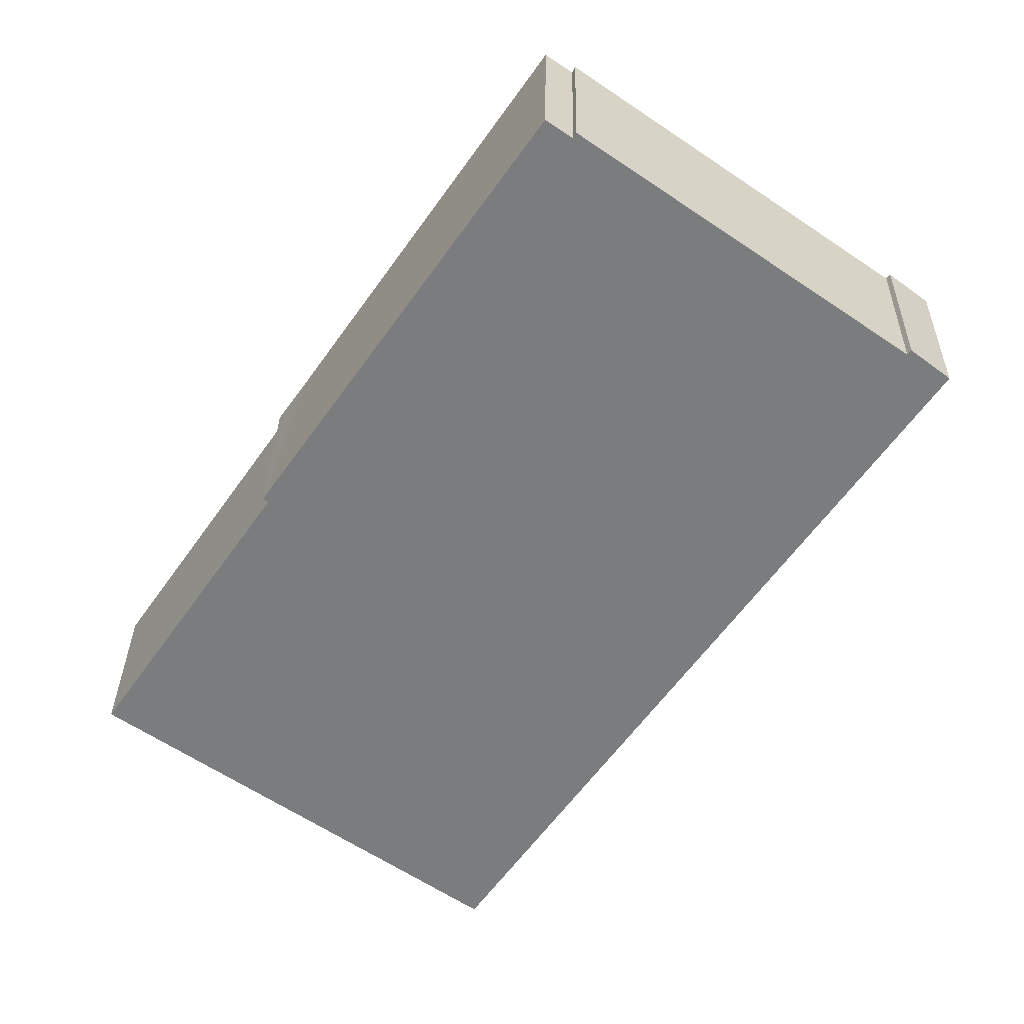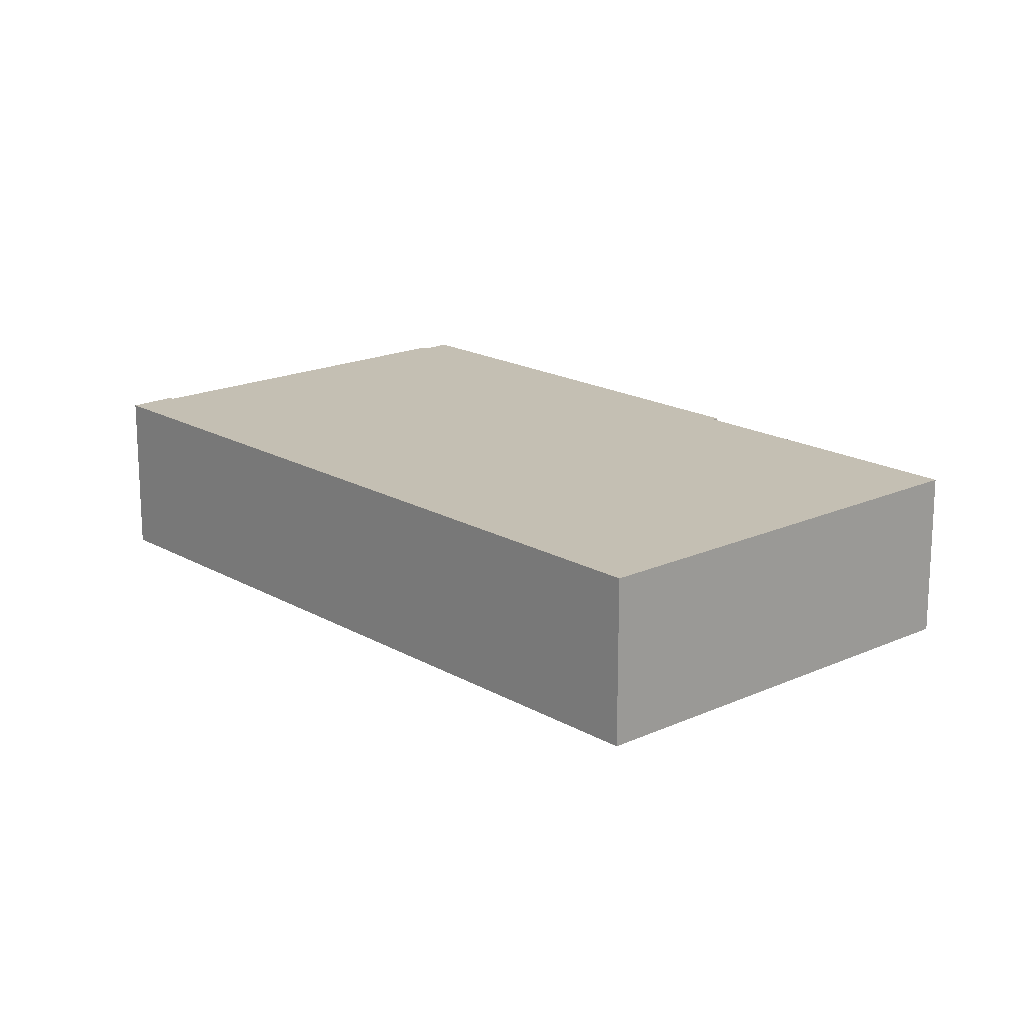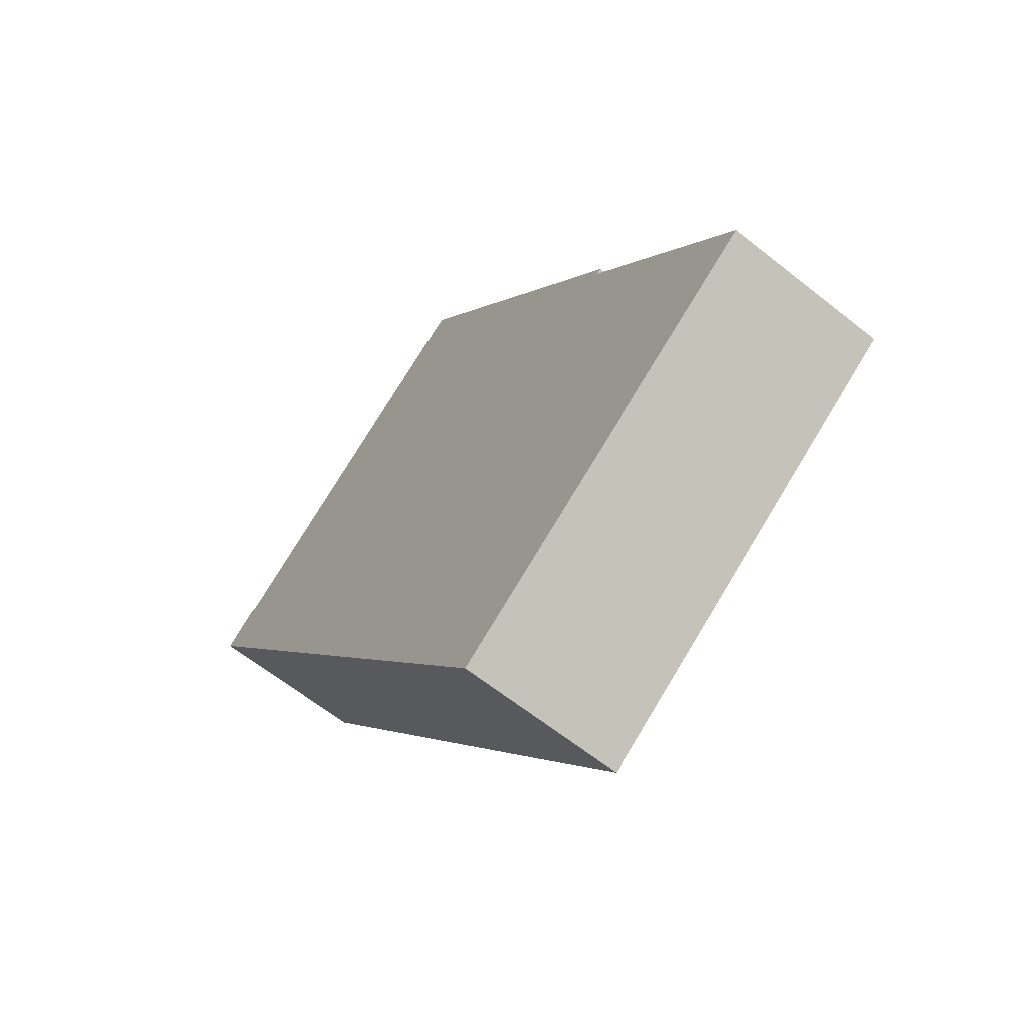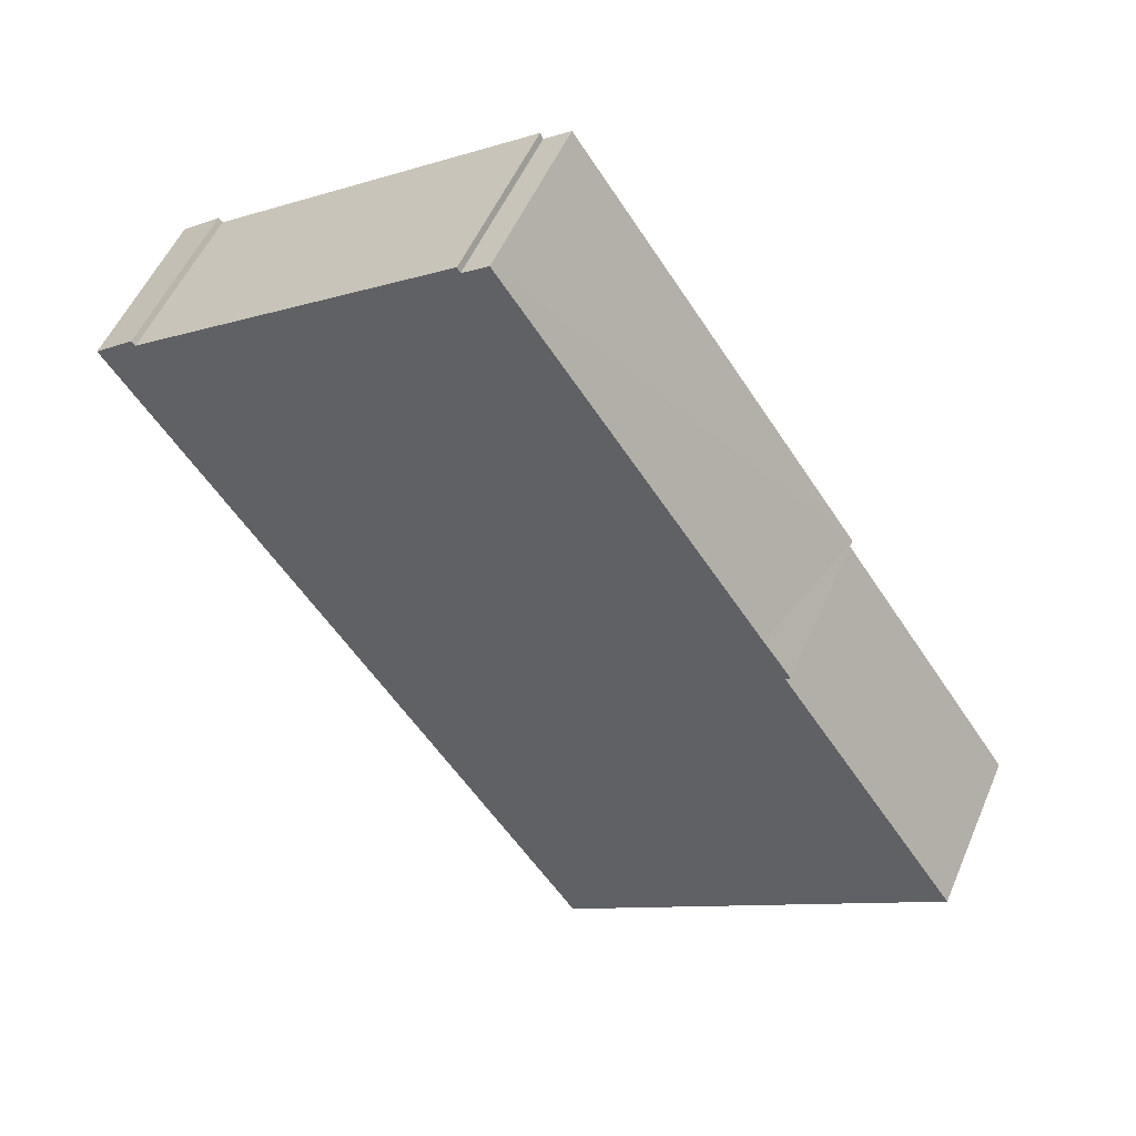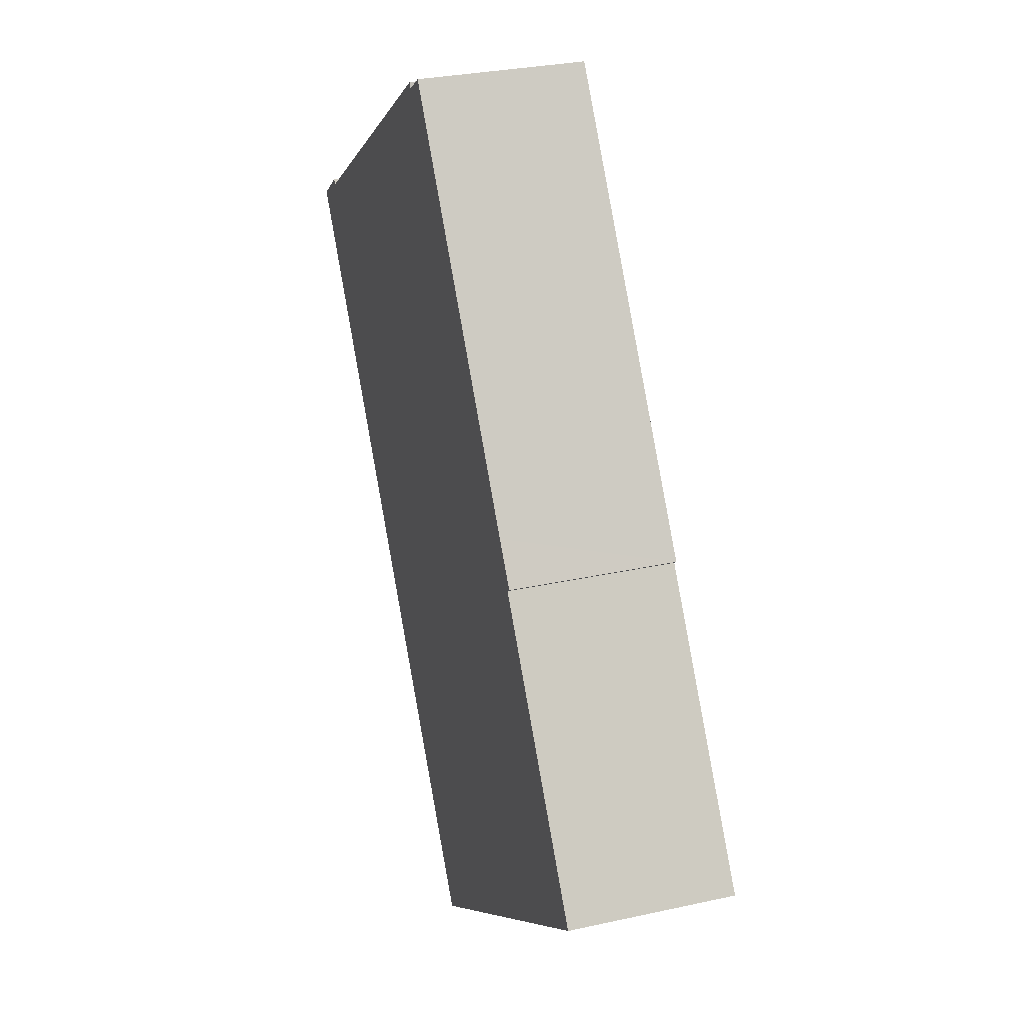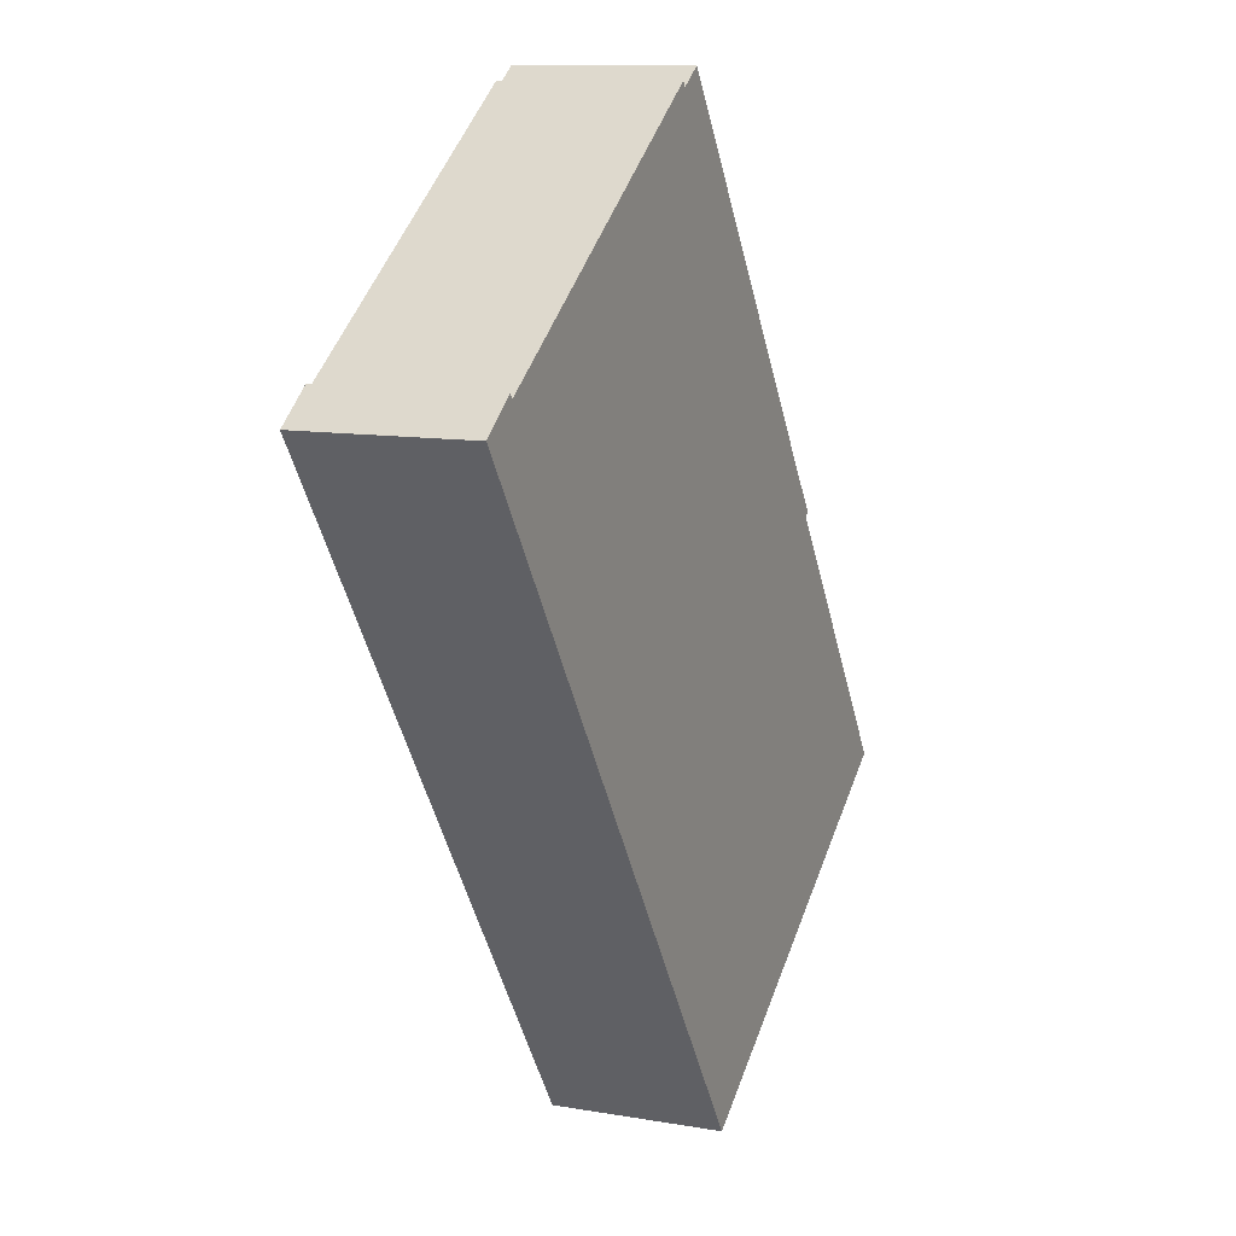
<metadata>
{"format":"obj","ext":"obj","renderer":"f3d","projection":"perspective","resolution":1024,"background":"white","views":[{"elev":31.3,"azim":0.9,"up":"+Z"},{"elev":17.8,"azim":172.9,"up":"+Y"},{"elev":-63.6,"azim":-128.8,"up":"+Z"},{"elev":52.1,"azim":-157.3,"up":"+Z"},{"elev":29.5,"azim":-108.1,"up":"+Z"},{"elev":10.6,"azim":113.6,"up":"+Z"}]}
</metadata>
<code>
v  6.894 5.655 10.4
v  6.113 5.655 8.922
v  5.942 5.655 9.05
v  12.93 5.655 -8.935
v  0 5.655 3.463e-16
v  15.37 5.655 22.72
v  16.24 5.655 22.11
v  27.17 5.655 14.71
v  28.62 5.655 13.84
v  16.34 5.655 22.3
v  27.26 5.655 14.83
v  27.29 5.655 14.86
v  28.01 5.655 14.31
v  27.41 5.655 14.77
v  0 0 0
v  6.113 -5.463e-16 8.922
v  5.942 -5.542e-16 9.05
v  15.37 -1.391e-15 22.72
v  6.894 -6.369e-16 10.4
v  16.24 -1.354e-15 22.11
v  16.34 -1.366e-15 22.3
v  27.17 -9.007e-16 14.71
v  27.29 -9.102e-16 14.86
v  27.26 -9.08e-16 14.83
v  12.93 5.471e-16 -8.935
v  28.01 -8.761e-16 14.31
v  28.62 -8.477e-16 13.84
v  27.41 -9.043e-16 14.77
g defaultobject
f 1 2 3
f 2 4 5
f 4 2 1
f 4 1 6
f 4 6 7
f 4 7 8
f 4 8 9
f 8 7 10
f 9 8 11
f 9 11 12
f 9 12 13
f 13 12 14
f 15 2 5
f 2 15 16
f 17 1 3
f 1 17 6
f 6 17 18
f 18 17 19
f 20 10 7
f 10 20 21
f 22 11 8
f 11 22 12
f 12 22 23
f 23 22 24
f 16 3 2
f 3 16 17
f 25 5 4
f 5 25 15
f 18 7 6
f 7 18 20
f 21 8 10
f 8 21 22
f 23 14 12
f 14 23 13
f 13 23 9
f 9 23 26
f 9 26 27
f 26 23 28
f 27 4 9
f 4 27 25
f 17 16 19
f 26 25 27
f 25 26 28
f 25 28 23
f 25 23 24
f 25 24 22
f 25 22 21
f 25 21 20
f 25 20 18
f 25 18 19
f 25 19 16
f 25 16 15

</code>
